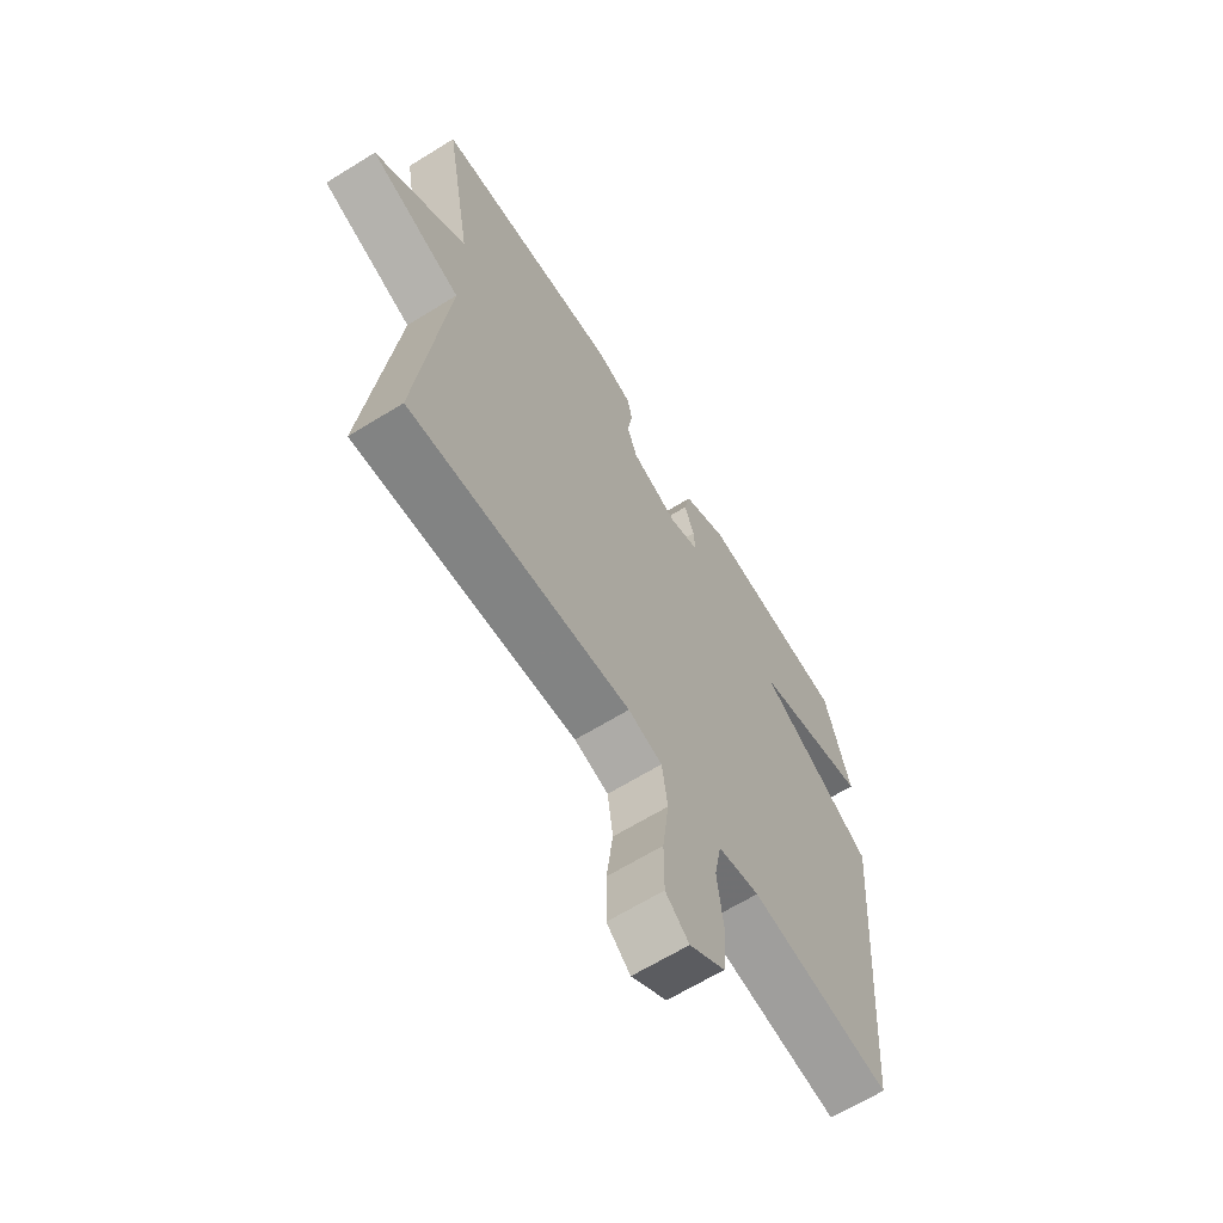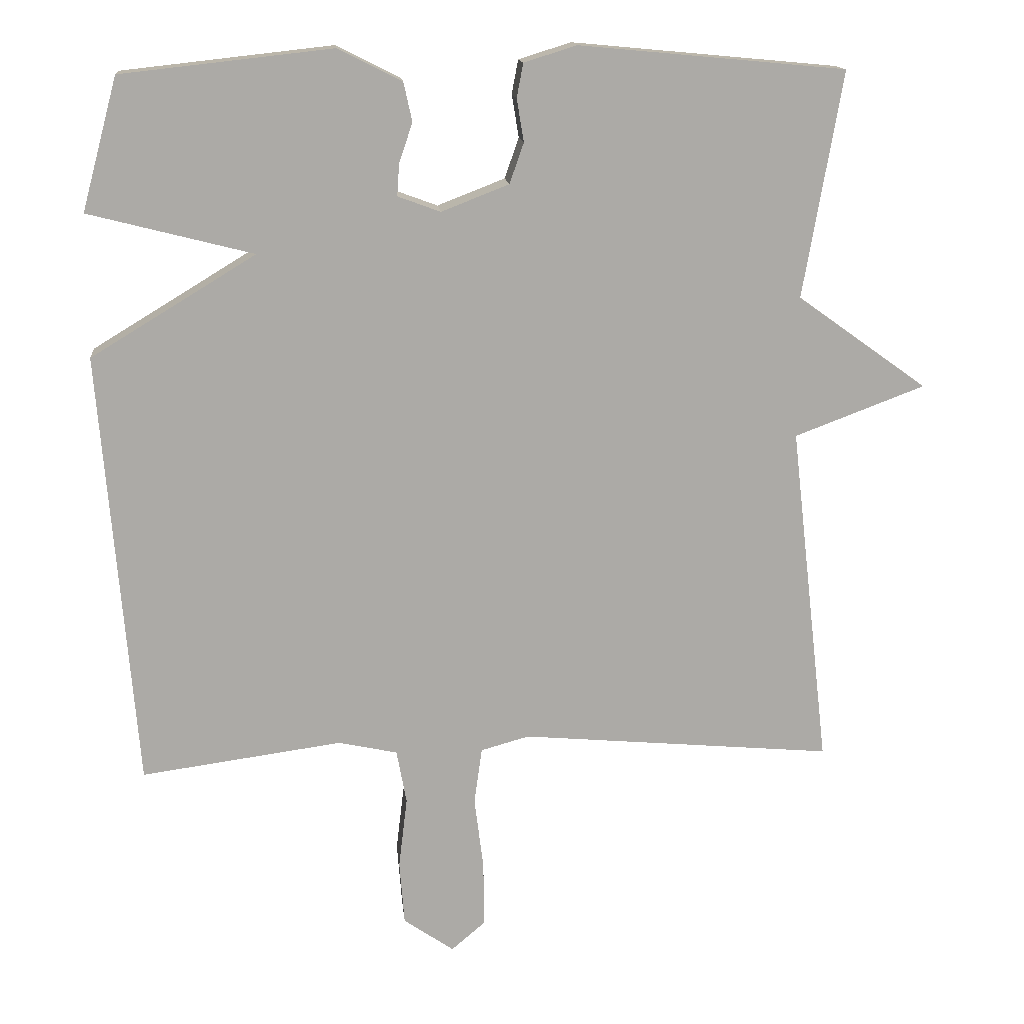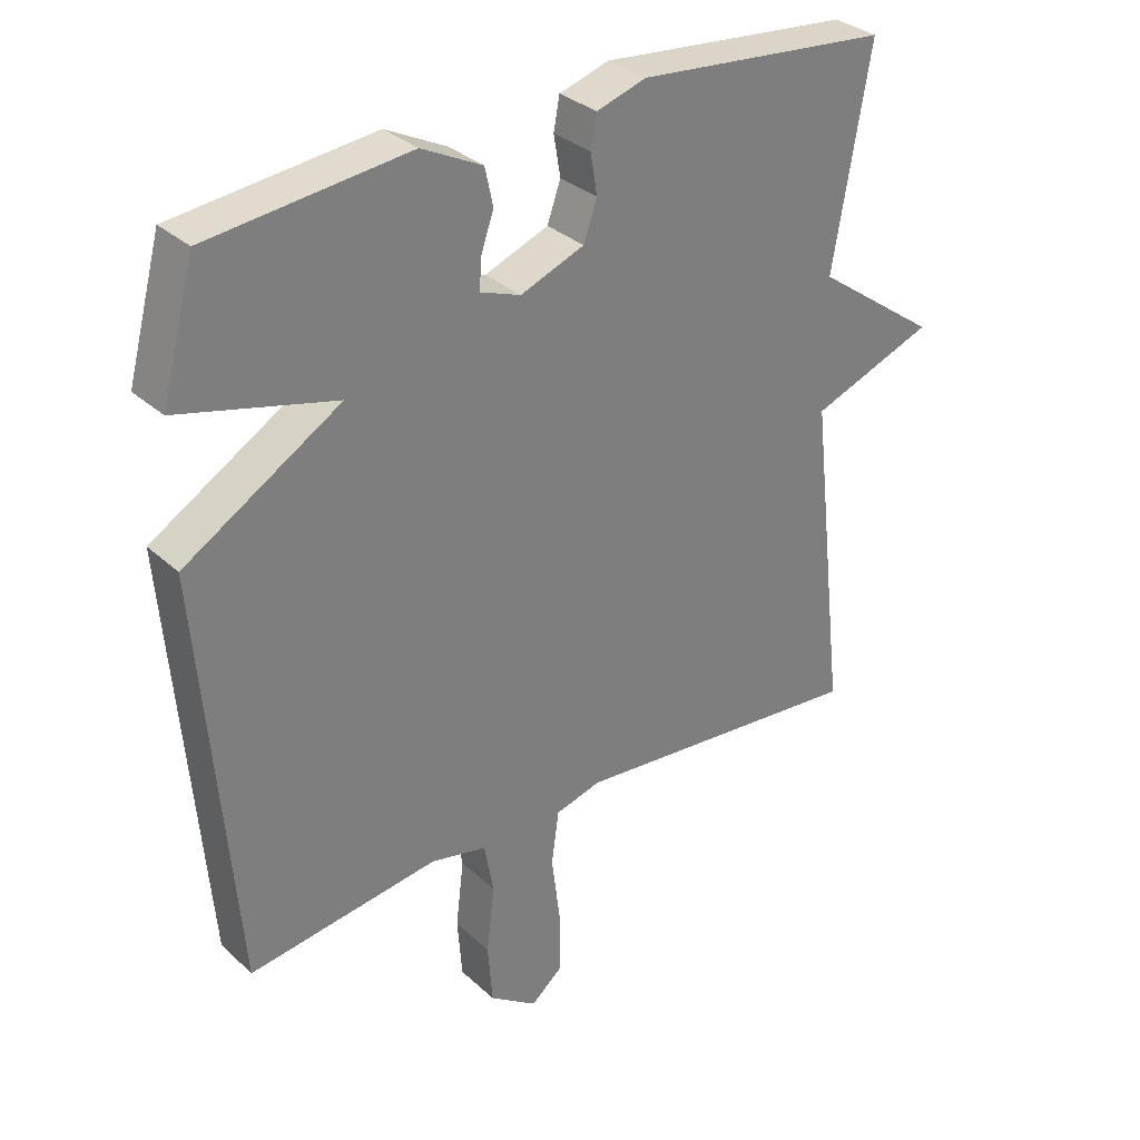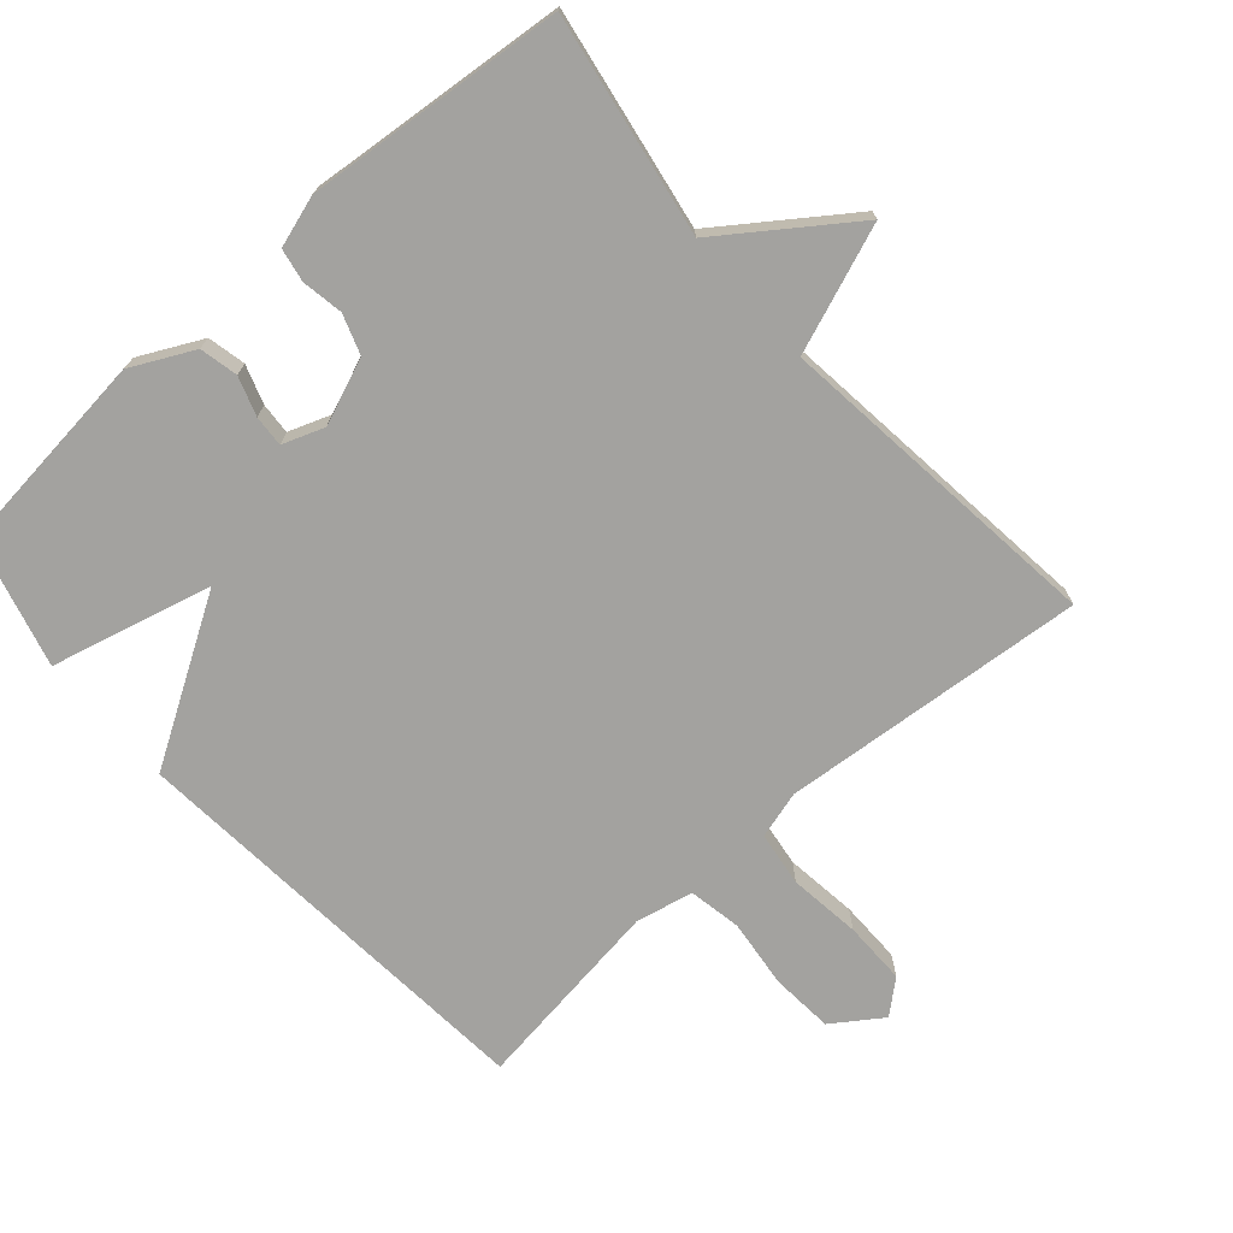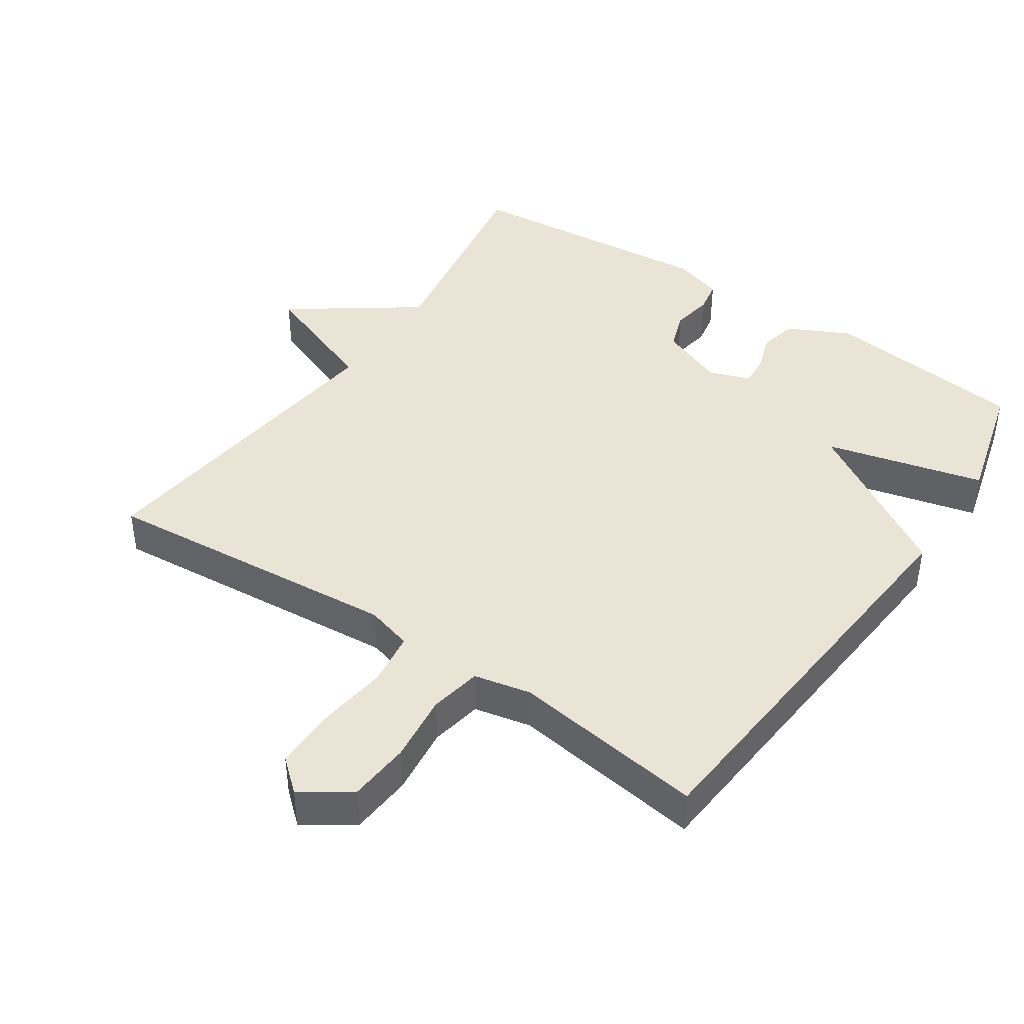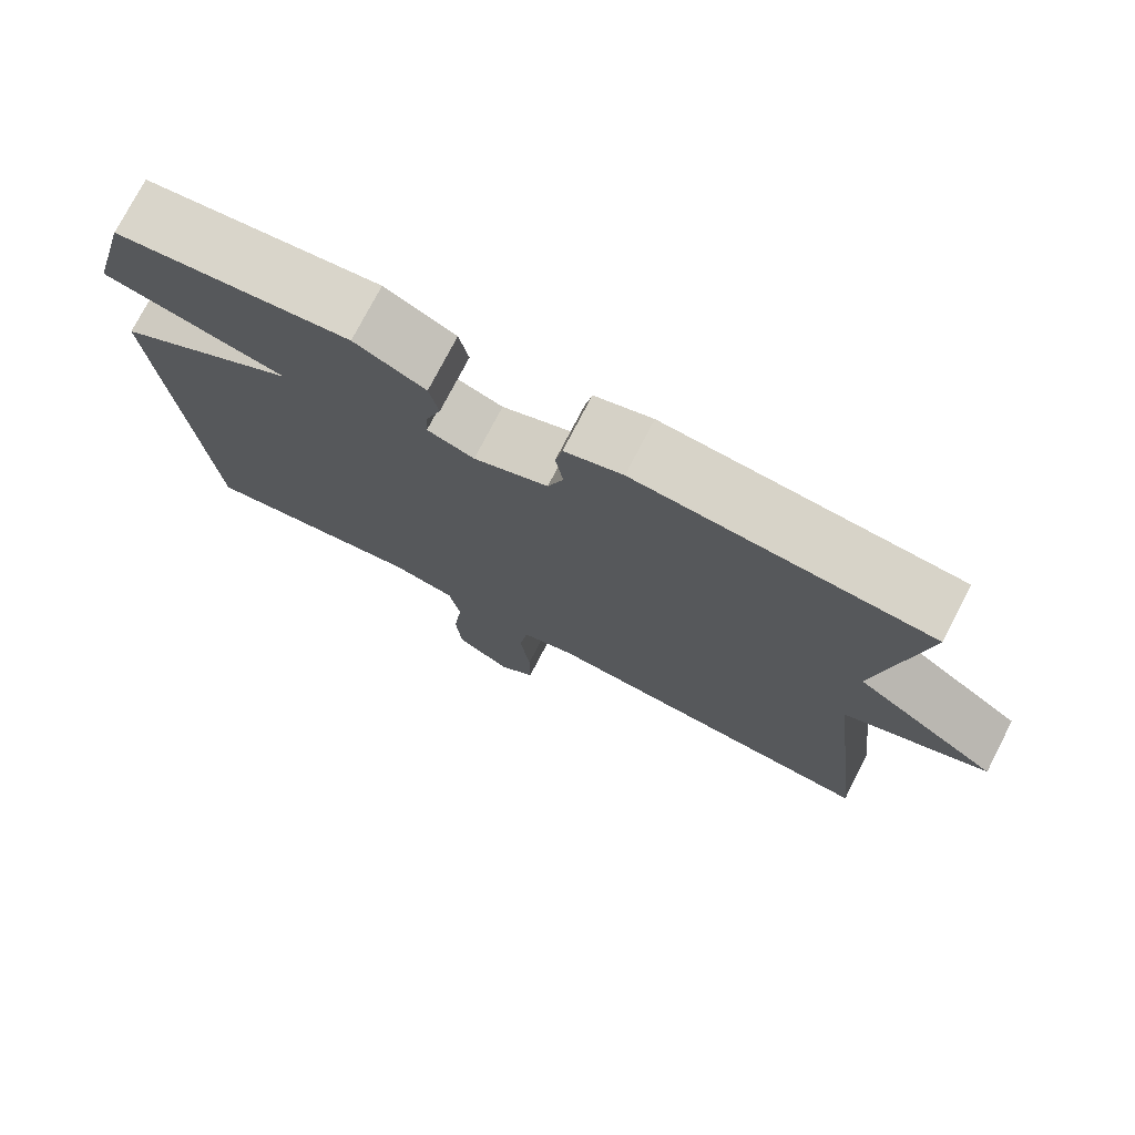
<metadata>
{"format":"obj","ext":"obj","renderer":"f3d","projection":"perspective","resolution":1024,"background":"white","views":[{"elev":-65.0,"azim":121.9,"up":"+Z"},{"elev":14.5,"azim":-5.6,"up":"+Z"},{"elev":32.0,"azim":-38.5,"up":"+Z"},{"elev":-72.6,"azim":41.4,"up":"+Y"},{"elev":42.5,"azim":-145.8,"up":"+Y"},{"elev":75.6,"azim":27.3,"up":"+Z"}]}
</metadata>
<code>
v -0.5 0.07 -0.5
v -0.55 0.07 0.114
v -0.318 0.07 0.255
v -0.55 0.07 0.314
v -0.5 0.07 0.5
v -0.203 0.07 0.533
v -0.113 0.07 0.488
v -0.101 0.07 0.433
v -0.12 0.07 0.377
v -0.123 0.07 0.332
v -0.063 0.07 0.31
v 0.032 0.07 0.347
v 0.052 0.07 0.404
v 0.042 0.07 0.464
v 0.051 0.07 0.512
v 0.125 0.07 0.535
v 0.5 0.07 0.5
v 0.445 0.07 0.182
v 0.628 0.07 0.051
v 0.445 0.07 -0.018
v 0.5 0.07 -0.5
v 0.059 0.07 -0.461
v -0.009 0.07 -0.48
v -0.02 0.07 -0.559
v -0.007 0.07 -0.663
v -0.007 0.07 -0.754
v -0.054 0.07 -0.794
v -0.125 0.07 -0.745
v -0.132 0.07 -0.655
v -0.12 0.07 -0.555
v -0.134 0.07 -0.479
v -0.217 0.07 -0.461
v -0.5 0 -0.5
v -0.55 0 0.114
v -0.318 0 0.255
v -0.55 0 0.314
v -0.5 0 0.5
v -0.203 0 0.533
v -0.113 0 0.488
v -0.101 0 0.433
v -0.12 0 0.377
v -0.123 0 0.332
v -0.063 0 0.31
v 0.032 0 0.347
v 0.052 0 0.404
v 0.042 0 0.464
v 0.051 0 0.512
v 0.125 0 0.535
v 0.5 0 0.5
v 0.445 0 0.182
v 0.628 0 0.051
v 0.445 0 -0.018
v 0.5 0 -0.5
v 0.059 0 -0.461
v -0.009 0 -0.48
v -0.02 0 -0.559
v -0.007 0 -0.663
v -0.007 0 -0.754
v -0.054 0 -0.794
v -0.125 0 -0.745
v -0.132 0 -0.655
v -0.12 0 -0.555
v -0.134 0 -0.479
v -0.217 0 -0.461
f 28 29 30
f 27 28 30
f 26 27 30
f 25 26 30
f 24 25 30
f 23 24 30 31
f 22 23 31 32
f 20 21 22
f 18 19 20
f 18 20 22 32
f 16 17 18
f 15 16 18
f 14 15 18
f 13 14 18
f 12 13 18 32
f 7 8 9
f 6 7 9
f 5 6 9
f 4 5 9
f 3 4 9
f 3 9 10
f 2 3 10 11
f 11 12 32
f 2 11 32
f 1 2 32
f 62 61 60
f 62 60 59
f 62 59 58
f 62 58 57
f 62 57 56
f 63 62 56 55
f 64 63 55 54
f 54 53 52
f 52 51 50
f 64 54 52 50
f 50 49 48
f 50 48 47
f 50 47 46
f 50 46 45
f 64 50 45 44
f 41 40 39
f 41 39 38
f 41 38 37
f 41 37 36
f 41 36 35
f 42 41 35
f 43 42 35 34
f 64 44 43
f 64 43 34
f 64 34 33
f 1 33 34 2
f 2 34 35 3
f 3 35 36 4
f 4 36 37 5
f 5 37 38 6
f 6 38 39 7
f 7 39 40 8
f 8 40 41 9
f 9 41 42 10
f 10 42 43 11
f 11 43 44 12
f 12 44 45 13
f 13 45 46 14
f 14 46 47 15
f 15 47 48 16
f 16 48 49 17
f 17 49 50 18
f 18 50 51 19
f 19 51 52 20
f 20 52 53 21
f 21 53 54 22
f 22 54 55 23
f 23 55 56 24
f 24 56 57 25
f 25 57 58 26
f 26 58 59 27
f 27 59 60 28
f 28 60 61 29
f 29 61 62 30
f 30 62 63 31
f 31 63 64 32
f 32 64 33 1

</code>
